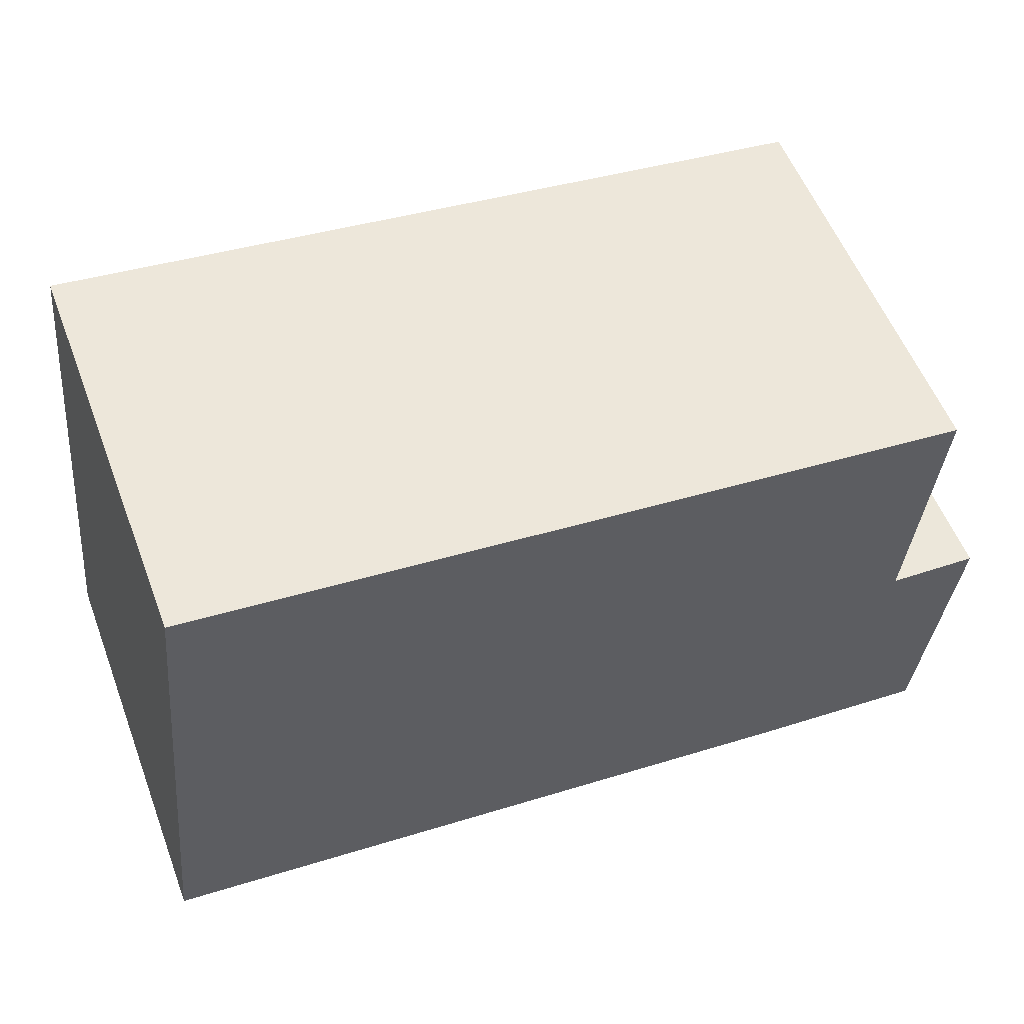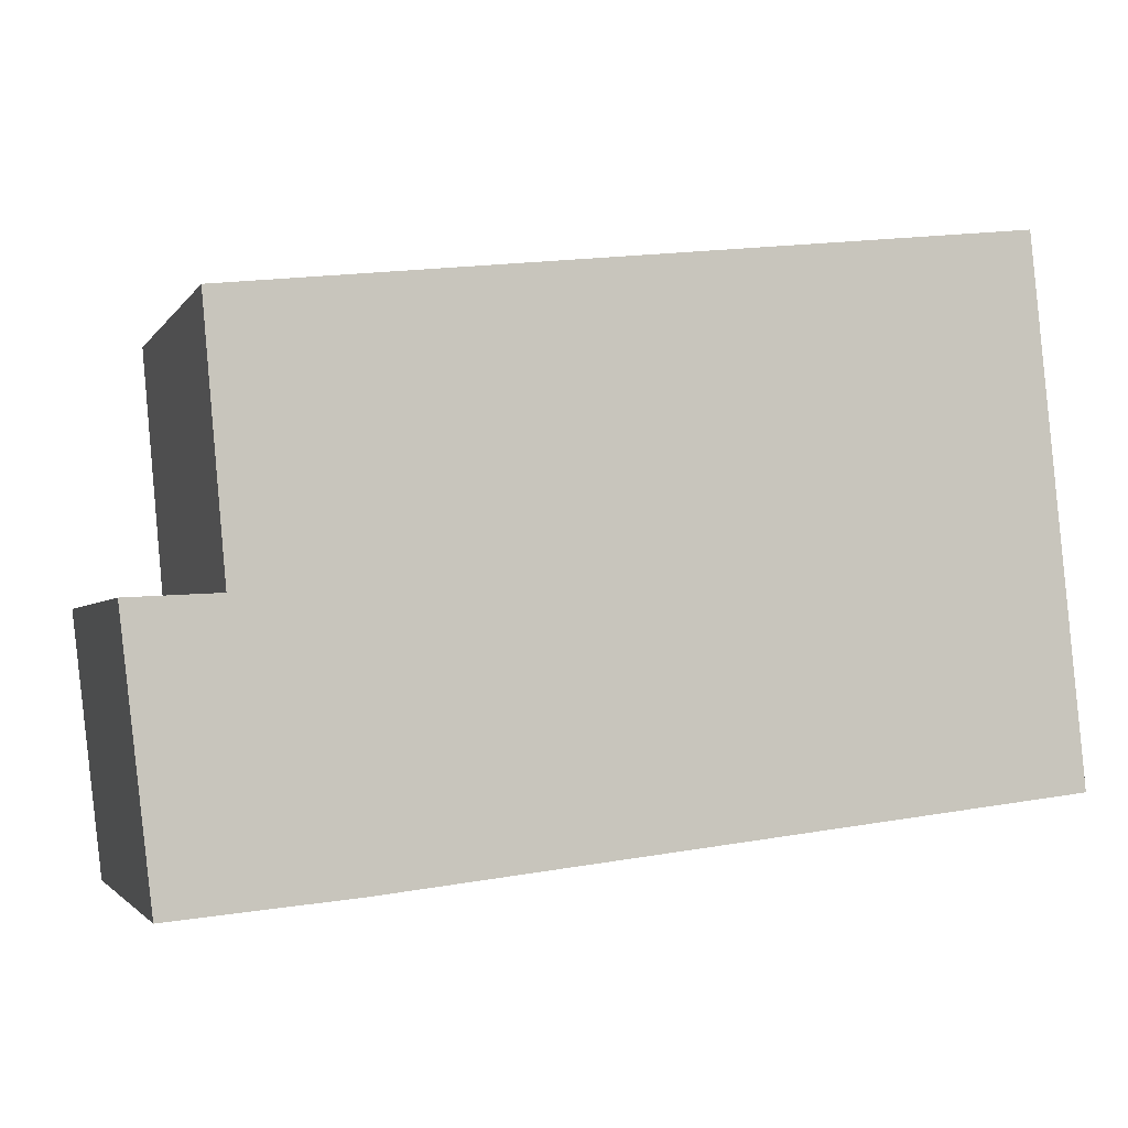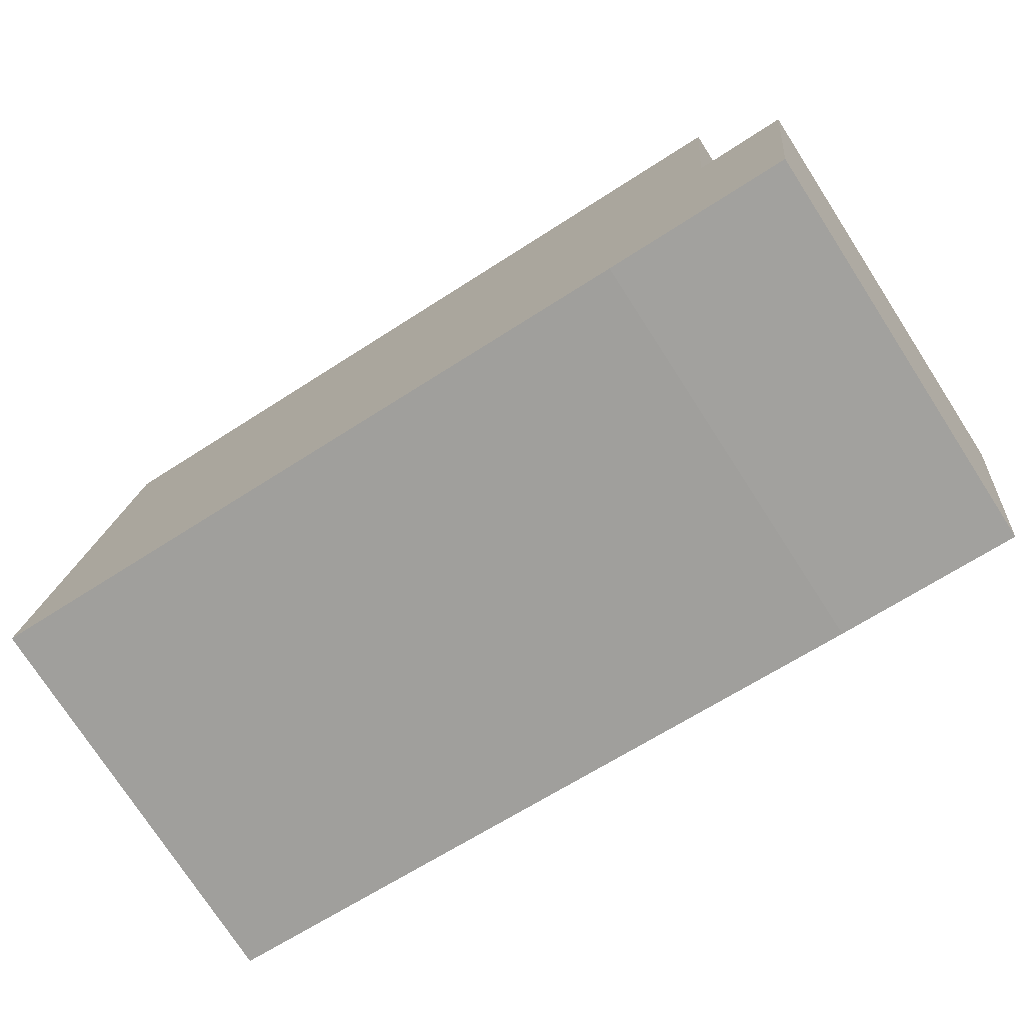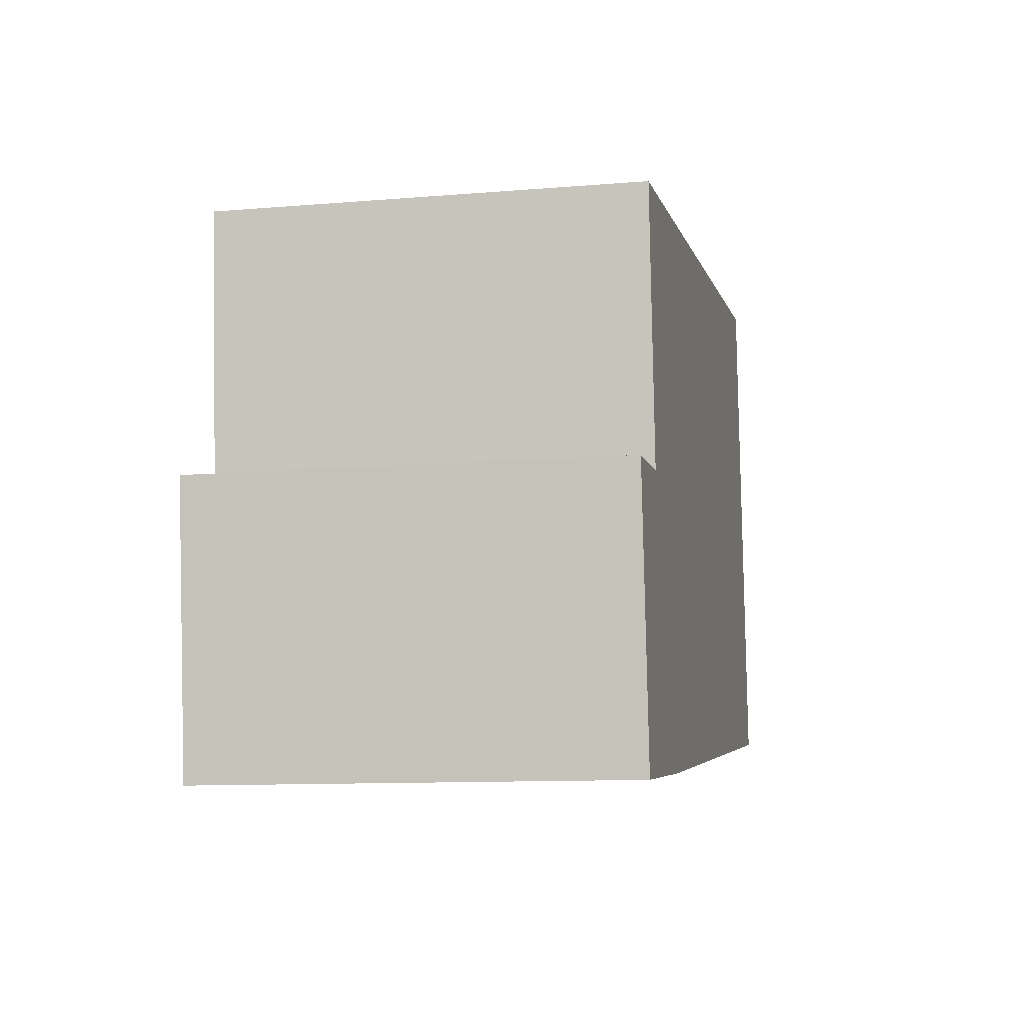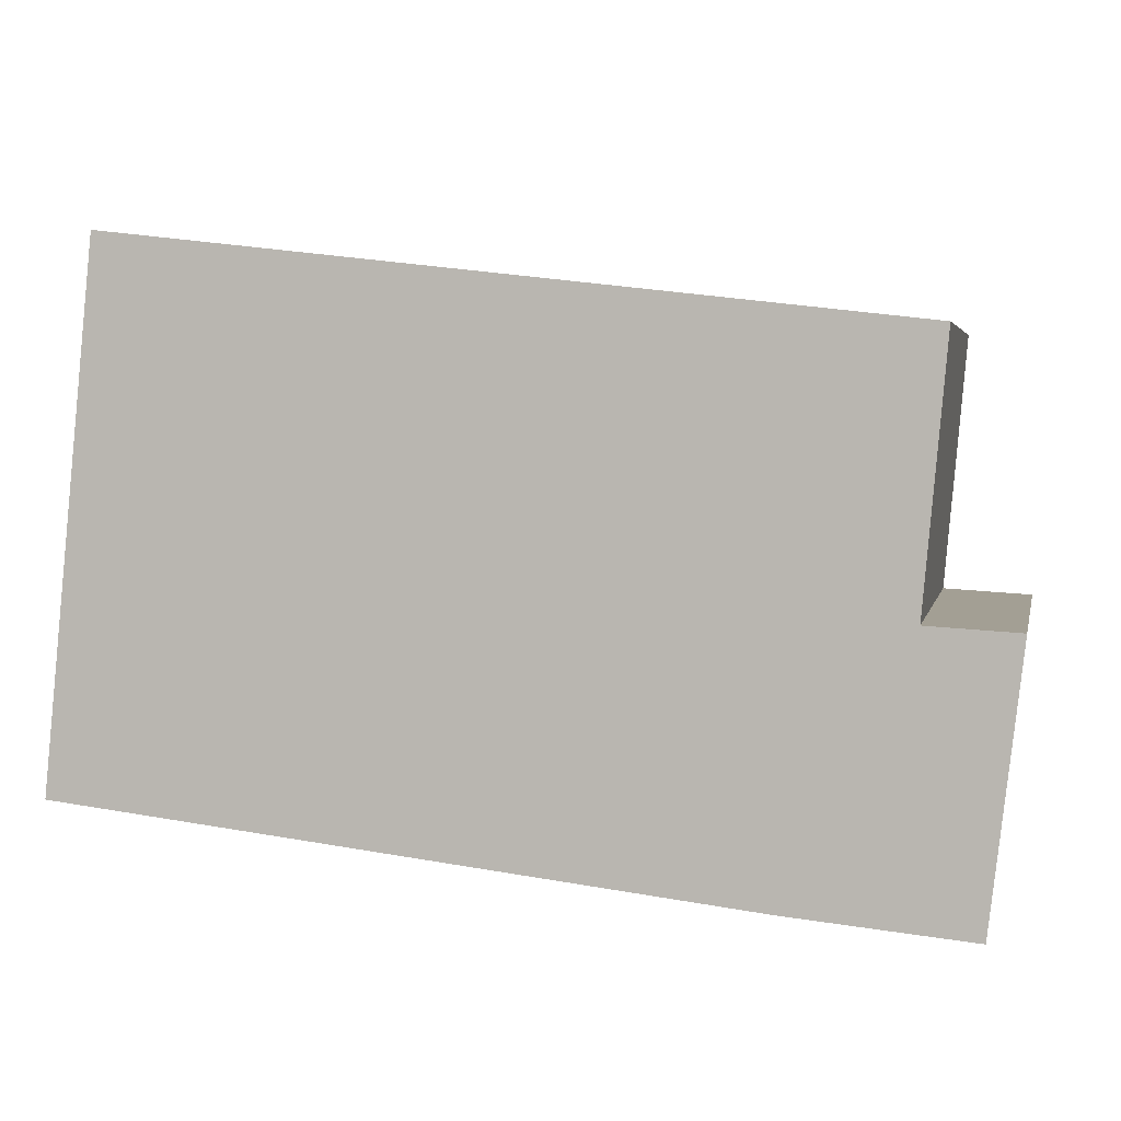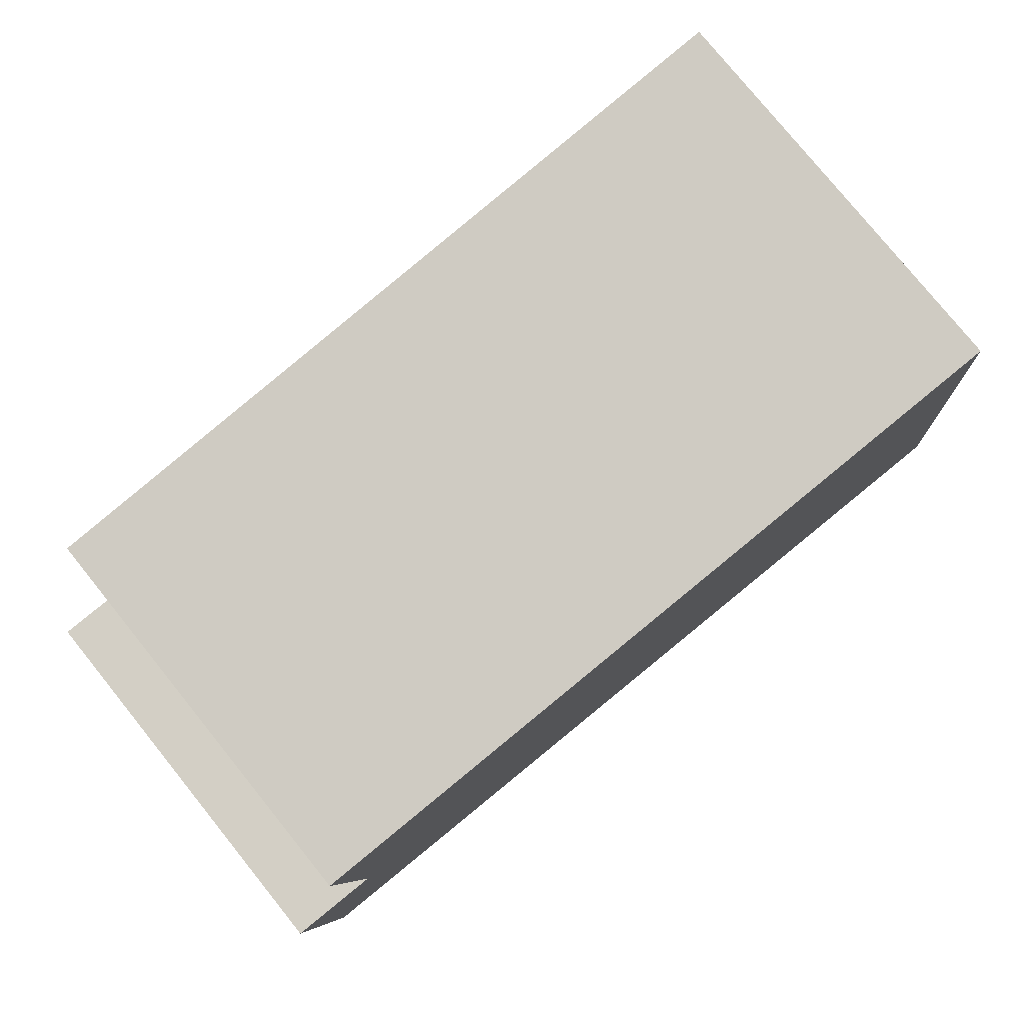
<metadata>
{"format":"obj","ext":"obj","renderer":"f3d","projection":"perspective","resolution":1024,"background":"white","views":[{"elev":55.8,"azim":159.2,"up":"+Z"},{"elev":-2.5,"azim":-17.1,"up":"+Z"},{"elev":-75.8,"azim":-147.1,"up":"+Z"},{"elev":-10.7,"azim":-78.2,"up":"+Z"},{"elev":3.9,"azim":-167.9,"up":"+Z"},{"elev":78.5,"azim":-38.9,"up":"+Z"}]}
</metadata>
<code>
v  7.687 6.334 -3.417
v  13.1 6.334 5.48
v  13.92 6.334 -2.71
v  3.298 6.334 -3.914
v  0.484 6.334 -4.173
v  1.395 6.334 0.078
v  0 6.334 3.878e-16
v  1.042 6.334 4.099
v  13.92 1.659e-16 -2.71
v  7.687 2.092e-16 -3.417
v  3.298 2.397e-16 -3.914
v  0.484 2.555e-16 -4.173
v  0 0 0
v  1.395 -4.776e-18 0.078
v  1.042 -2.51e-16 4.099
v  13.1 -3.356e-16 5.48
g defaultobject
f 1 2 3
f 2 1 4
f 2 4 5
f 2 5 6
f 6 5 7
f 8 2 6
f 9 1 3
f 1 9 4
f 4 9 10
f 4 10 11
f 11 5 4
f 5 11 12
f 12 7 5
f 7 12 13
f 14 8 6
f 8 14 15
f 13 6 7
f 6 13 14
f 15 2 8
f 2 15 16
f 16 3 2
f 3 16 9
f 16 10 9
f 10 16 11
f 11 16 12
f 12 16 14
f 14 16 15
f 13 12 14

</code>
